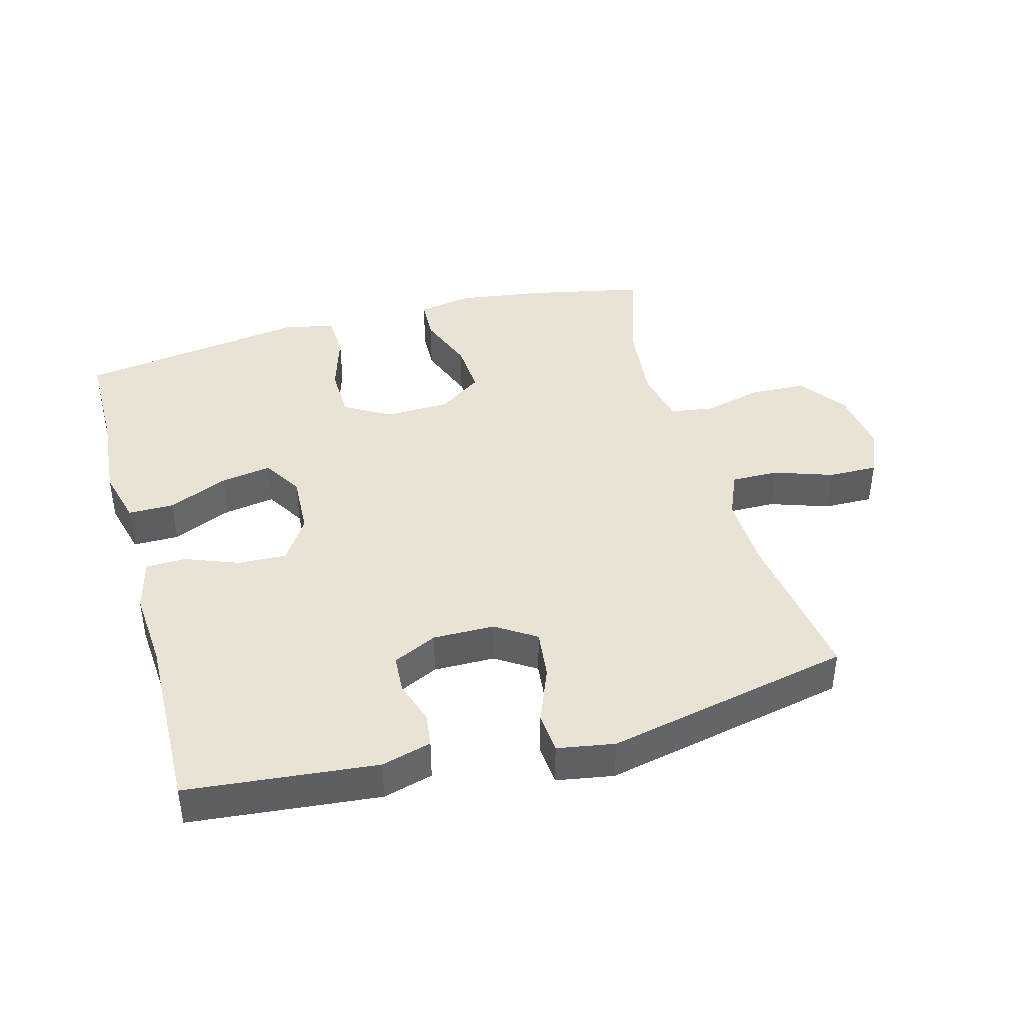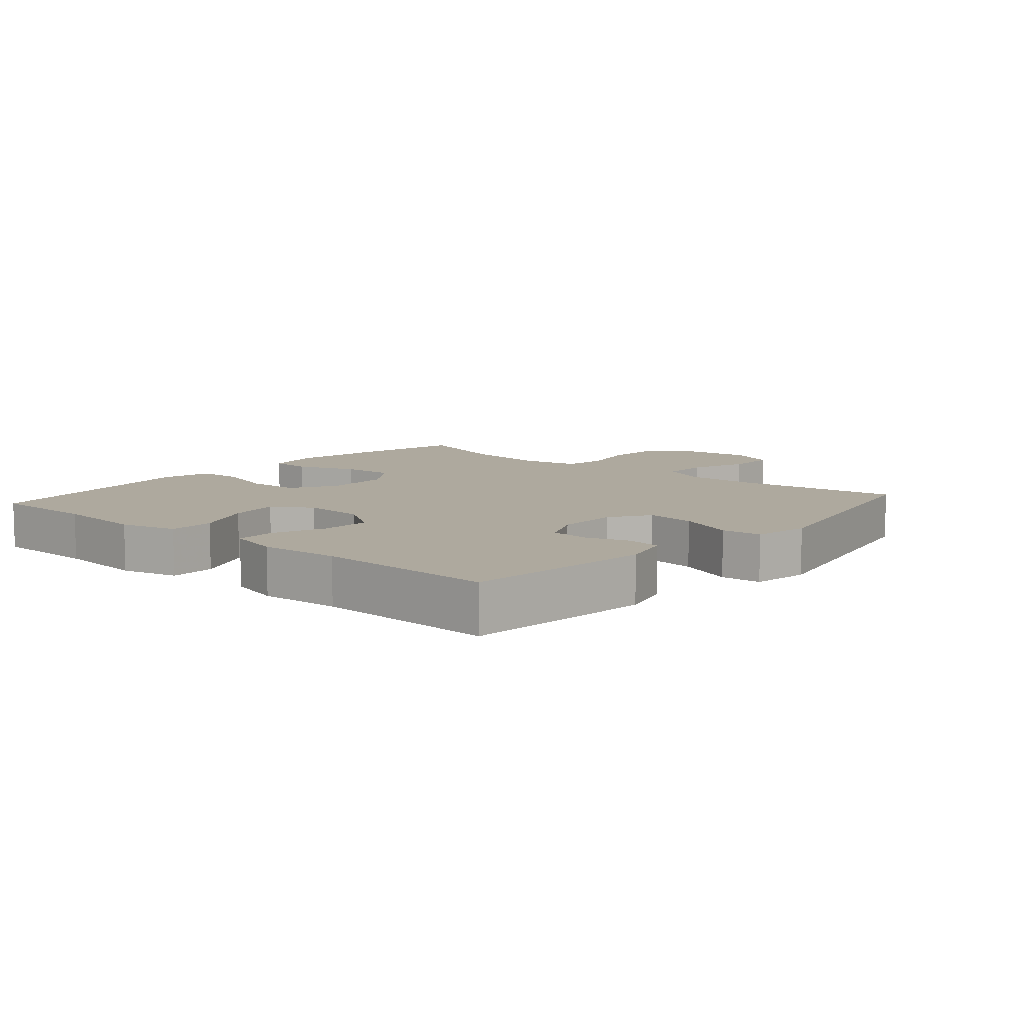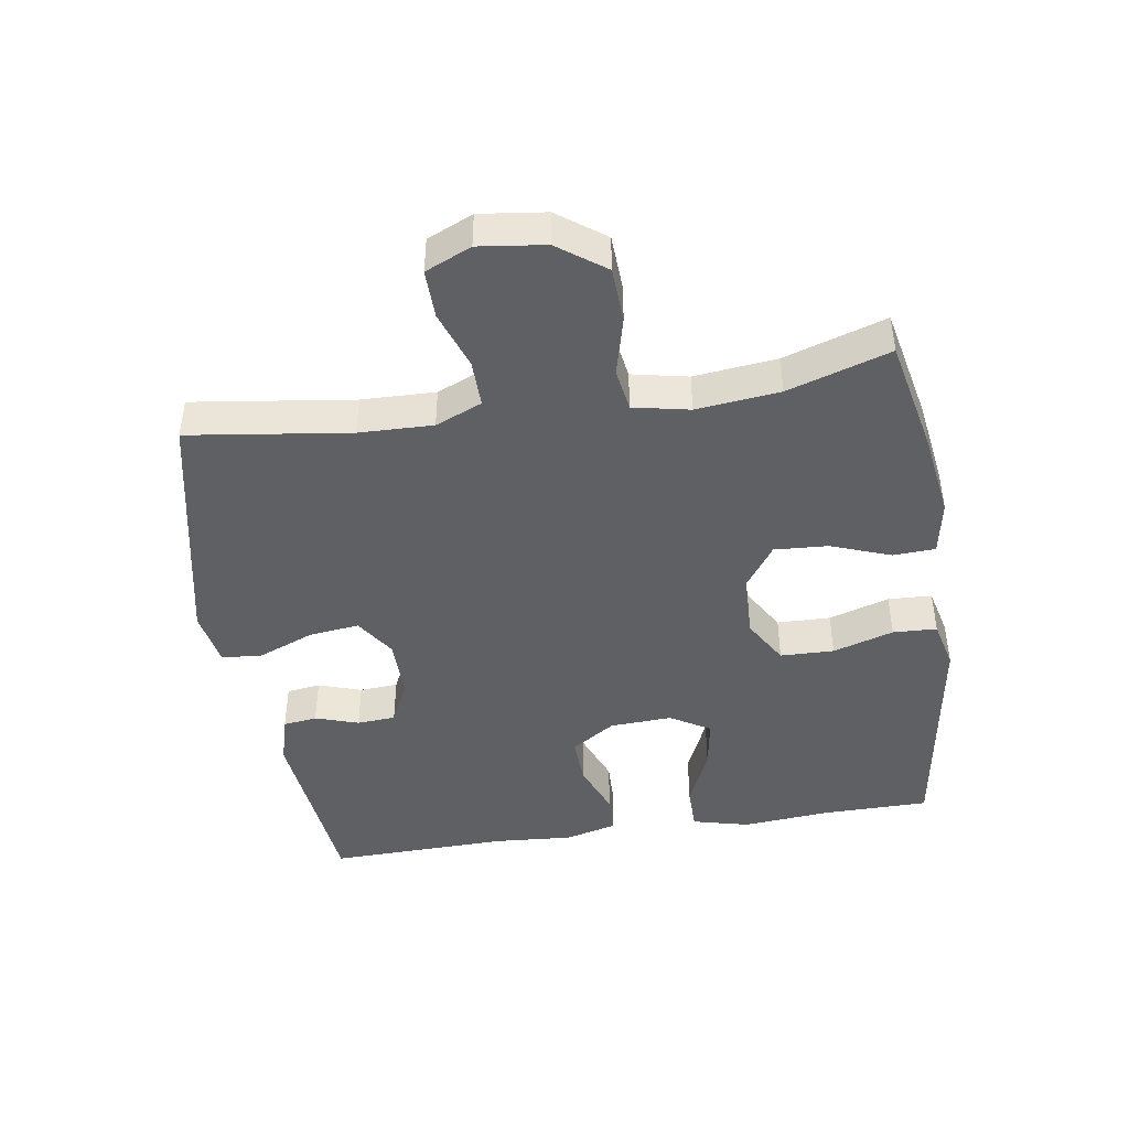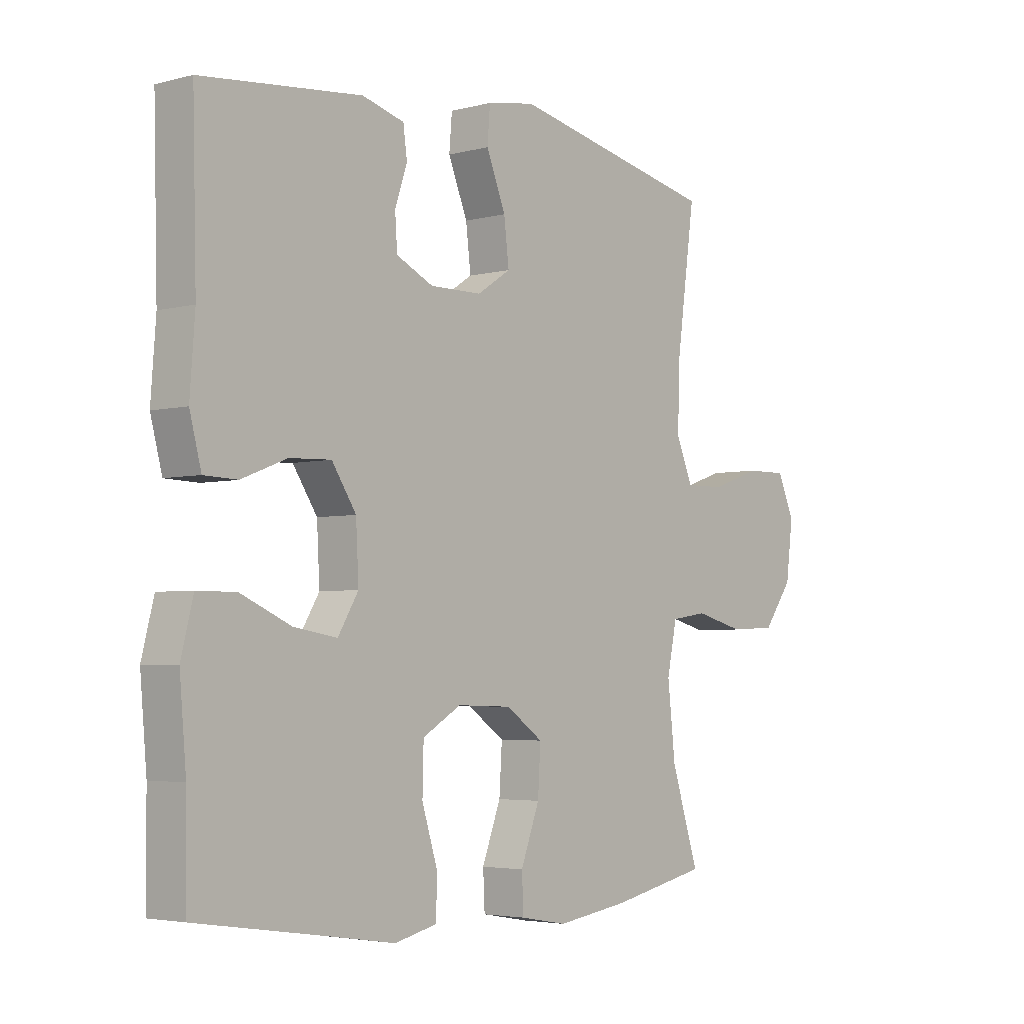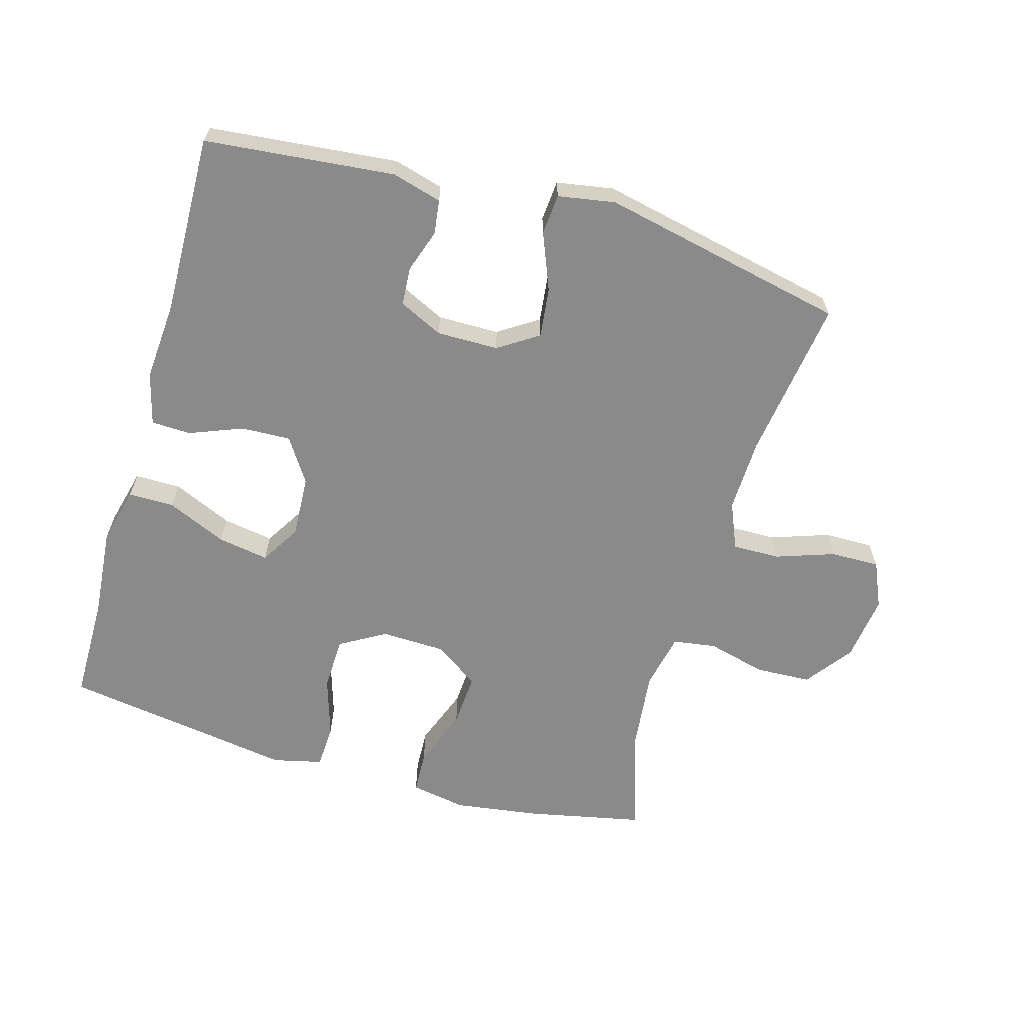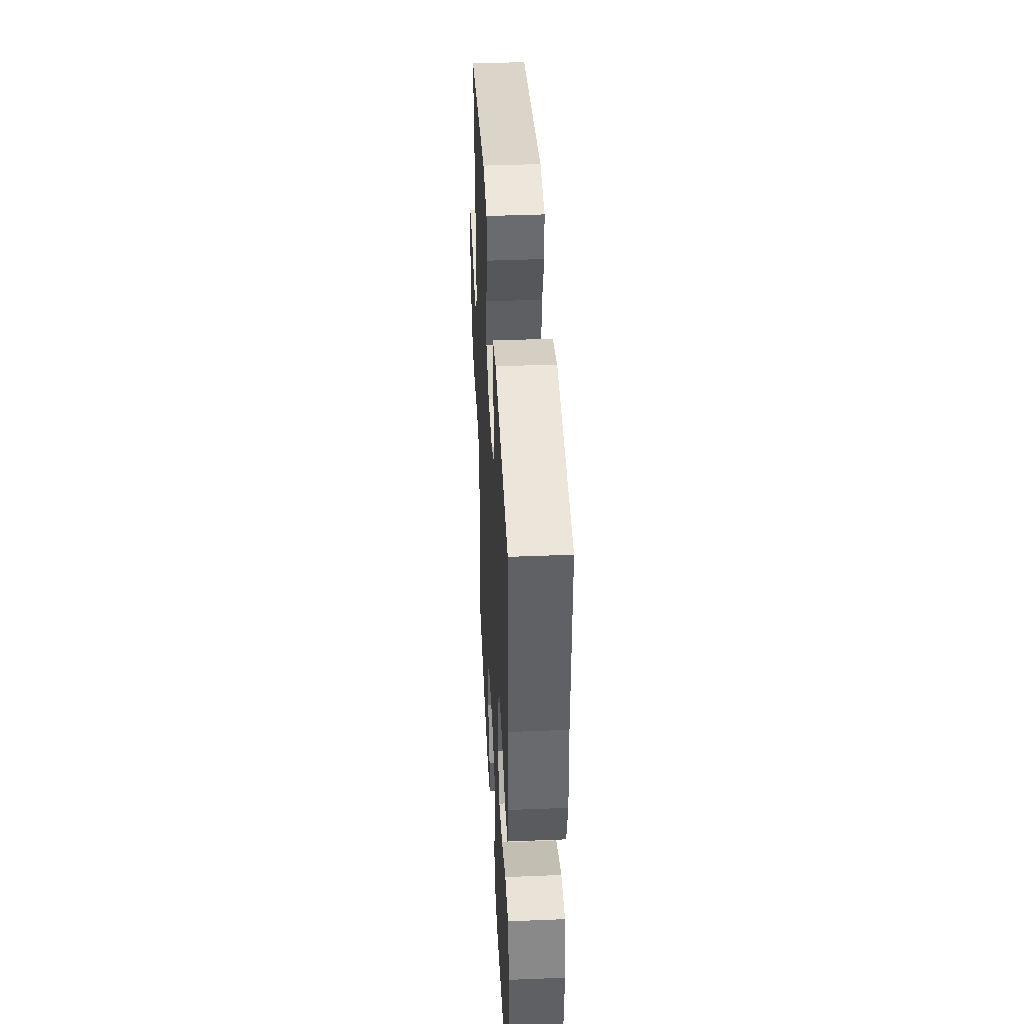
<metadata>
{"format":"obj","ext":"obj","renderer":"f3d","projection":"perspective","resolution":1024,"background":"white","views":[{"elev":41.3,"azim":-15.4,"up":"+Y"},{"elev":9.0,"azim":-48.9,"up":"+Y"},{"elev":-44.2,"azim":98.9,"up":"+Y"},{"elev":-3.9,"azim":-49.4,"up":"+Z"},{"elev":-63.5,"azim":-16.1,"up":"+Y"},{"elev":41.4,"azim":-92.8,"up":"+Z"}]}
</metadata>
<code>
v 0.5 0.07 -0.5
v 0.323 0.07 -0.537
v 0.192 0.07 -0.556
v 0.107 0.07 -0.541
v 0.104 0.07 -0.476
v 0.138 0.07 -0.385
v 0.143 0.07 -0.303
v 0.076 0.07 -0.256
v -0.023 0.07 -0.253
v -0.093 0.07 -0.294
v -0.095 0.07 -0.376
v -0.066 0.07 -0.469
v -0.069 0.07 -0.536
v -0.145 0.07 -0.554
v -0.261 0.07 -0.536
v -0.5 0.07 -0.5
v -0.501 0.07 -0.338
v -0.513 0.07 -0.201
v -0.491 0.07 -0.114
v -0.421 0.07 -0.114
v -0.33 0.07 -0.154
v -0.252 0.07 -0.167
v -0.215 0.07 -0.106
v -0.22 0.07 -0.011
v -0.264 0.07 0.056
v -0.339 0.07 0.053
v -0.421 0.07 0.021
v -0.481 0.07 0.023
v -0.502 0.07 0.103
v -0.493 0.07 0.225
v -0.5 0.07 0.5
v -0.211 0.07 0.529
v -0.135 0.07 0.508
v -0.128 0.07 0.456
v -0.15 0.07 0.39
v -0.146 0.07 0.331
v -0.079 0.07 0.299
v 0.015 0.07 0.3
v 0.076 0.07 0.34
v 0.067 0.07 0.416
v 0.032 0.07 0.503
v 0.037 0.07 0.565
v 0.124 0.07 0.58
v 0.5 0.07 0.5
v 0.466 0.07 0.254
v 0.463 0.07 0.141
v 0.493 0.07 0.07
v 0.565 0.07 0.071
v 0.655 0.07 0.102
v 0.73 0.07 0.103
v 0.761 0.07 0.033
v 0.748 0.07 -0.068
v 0.695 0.07 -0.14
v 0.61 0.07 -0.144
v 0.52 0.07 -0.121
v 0.454 0.07 -0.131
v 0.436 0.07 -0.217
v 0.45 0.07 -0.344
v 0.5 0 -0.5
v 0.323 0 -0.537
v 0.192 0 -0.556
v 0.107 0 -0.541
v 0.104 0 -0.476
v 0.138 0 -0.385
v 0.143 0 -0.303
v 0.076 0 -0.256
v -0.023 0 -0.253
v -0.093 0 -0.294
v -0.095 0 -0.376
v -0.066 0 -0.469
v -0.069 0 -0.536
v -0.145 0 -0.554
v -0.261 0 -0.536
v -0.5 0 -0.5
v -0.501 0 -0.338
v -0.513 0 -0.201
v -0.491 0 -0.114
v -0.421 0 -0.114
v -0.33 0 -0.154
v -0.252 0 -0.167
v -0.215 0 -0.106
v -0.22 0 -0.011
v -0.264 0 0.056
v -0.339 0 0.053
v -0.421 0 0.021
v -0.481 0 0.023
v -0.502 0 0.103
v -0.493 0 0.225
v -0.5 0 0.5
v -0.211 0 0.529
v -0.135 0 0.508
v -0.128 0 0.456
v -0.15 0 0.39
v -0.146 0 0.331
v -0.079 0 0.299
v 0.015 0 0.3
v 0.076 0 0.34
v 0.067 0 0.416
v 0.032 0 0.503
v 0.037 0 0.565
v 0.124 0 0.58
v 0.5 0 0.5
v 0.466 0 0.254
v 0.463 0 0.141
v 0.493 0 0.07
v 0.565 0 0.071
v 0.655 0 0.102
v 0.73 0 0.103
v 0.761 0 0.033
v 0.748 0 -0.068
v 0.695 0 -0.14
v 0.61 0 -0.144
v 0.52 0 -0.121
v 0.454 0 -0.131
v 0.436 0 -0.217
v 0.45 0 -0.344
f 52 53 54 55
f 52 55 56
f 51 52 56
f 48 49 50 51
f 47 48 51 56
f 46 47 56 57
f 42 43 44 45
f 40 41 42 45
f 39 40 45 46
f 38 39 46 57
f 32 33 34 35
f 30 31 32 35
f 30 35 36
f 29 30 36 37
f 26 27 28 29
f 25 26 29 37
f 18 19 20 21
f 17 18 21 22
f 15 16 17 22
f 14 15 22 23
f 11 12 13 14
f 10 11 14 23
f 3 4 5 6
f 3 6 7
f 58 1 2 3
f 58 3 7
f 57 58 7 8
f 38 57 8 9
f 24 25 37 38
f 23 24 38
f 9 10 23 38
f 113 112 111 110
f 114 113 110
f 114 110 109
f 109 108 107 106
f 114 109 106 105
f 115 114 105 104
f 103 102 101 100
f 103 100 99 98
f 104 103 98 97
f 115 104 97 96
f 93 92 91 90
f 93 90 89 88
f 94 93 88
f 95 94 88 87
f 87 86 85 84
f 95 87 84 83
f 79 78 77 76
f 80 79 76 75
f 80 75 74 73
f 81 80 73 72
f 72 71 70 69
f 81 72 69 68
f 64 63 62 61
f 65 64 61
f 61 60 59 116
f 65 61 116
f 66 65 116 115
f 67 66 115 96
f 96 95 83 82
f 96 82 81
f 96 81 68 67
f 1 59 60 2
f 2 60 61 3
f 3 61 62 4
f 4 62 63 5
f 5 63 64 6
f 6 64 65 7
f 7 65 66 8
f 8 66 67 9
f 9 67 68 10
f 10 68 69 11
f 11 69 70 12
f 12 70 71 13
f 13 71 72 14
f 14 72 73 15
f 15 73 74 16
f 16 74 75 17
f 17 75 76 18
f 18 76 77 19
f 19 77 78 20
f 20 78 79 21
f 21 79 80 22
f 22 80 81 23
f 23 81 82 24
f 24 82 83 25
f 25 83 84 26
f 26 84 85 27
f 27 85 86 28
f 28 86 87 29
f 29 87 88 30
f 30 88 89 31
f 31 89 90 32
f 32 90 91 33
f 33 91 92 34
f 34 92 93 35
f 35 93 94 36
f 36 94 95 37
f 37 95 96 38
f 38 96 97 39
f 39 97 98 40
f 40 98 99 41
f 41 99 100 42
f 42 100 101 43
f 43 101 102 44
f 44 102 103 45
f 45 103 104 46
f 46 104 105 47
f 47 105 106 48
f 48 106 107 49
f 49 107 108 50
f 50 108 109 51
f 51 109 110 52
f 52 110 111 53
f 53 111 112 54
f 54 112 113 55
f 55 113 114 56
f 56 114 115 57
f 57 115 116 58
f 58 116 59 1

</code>
